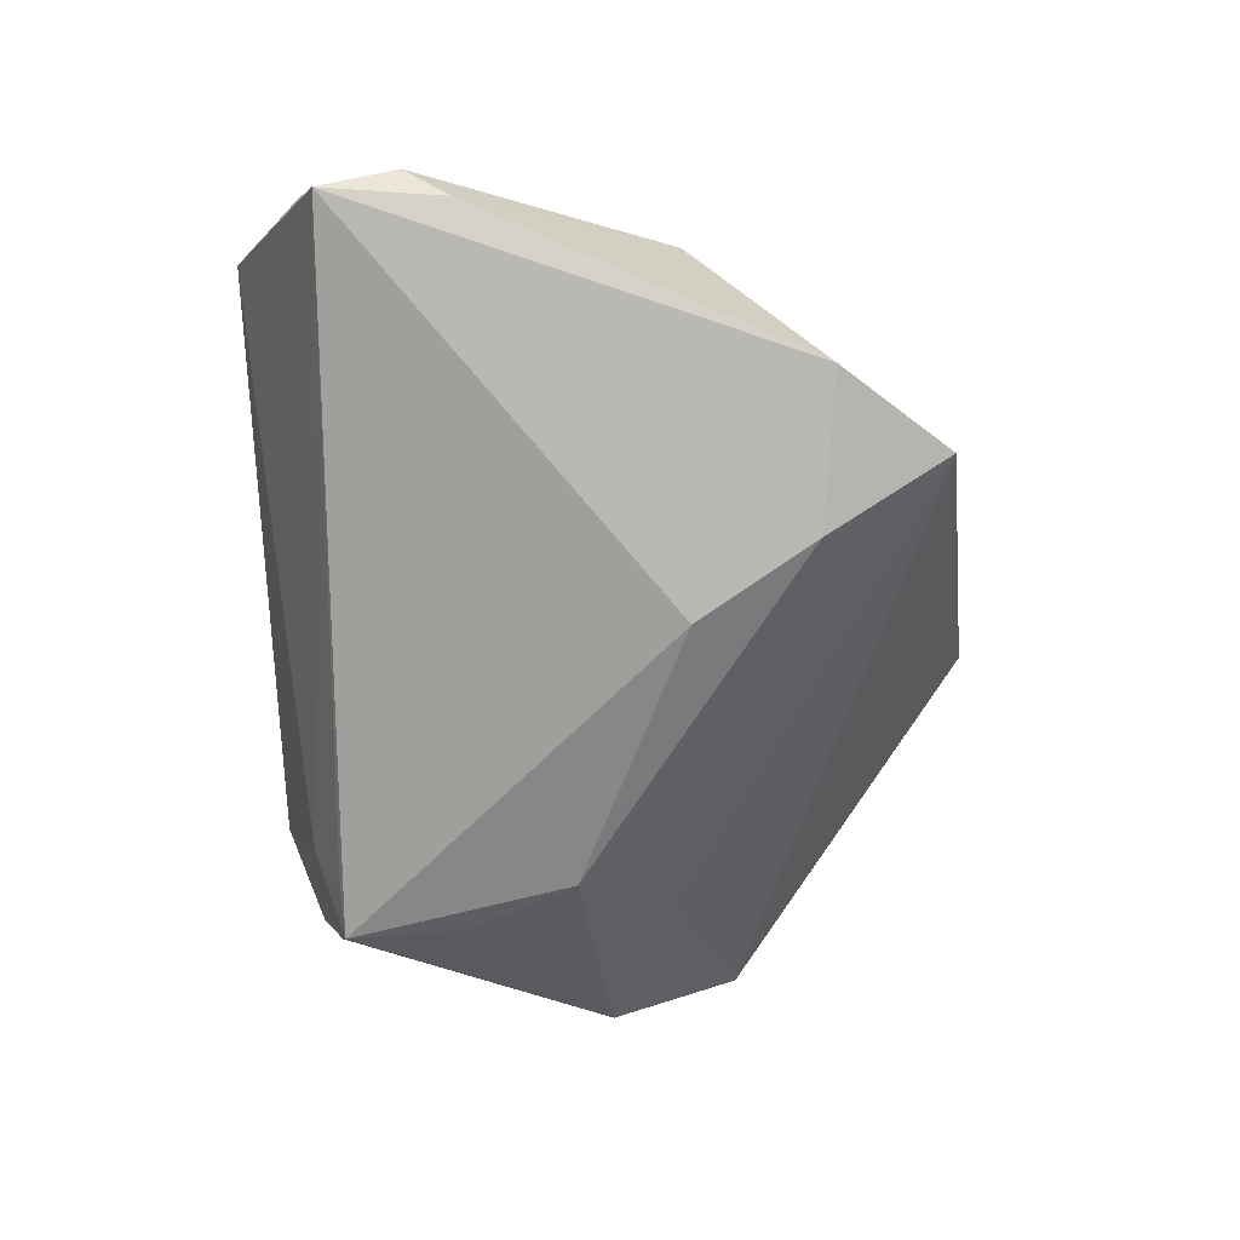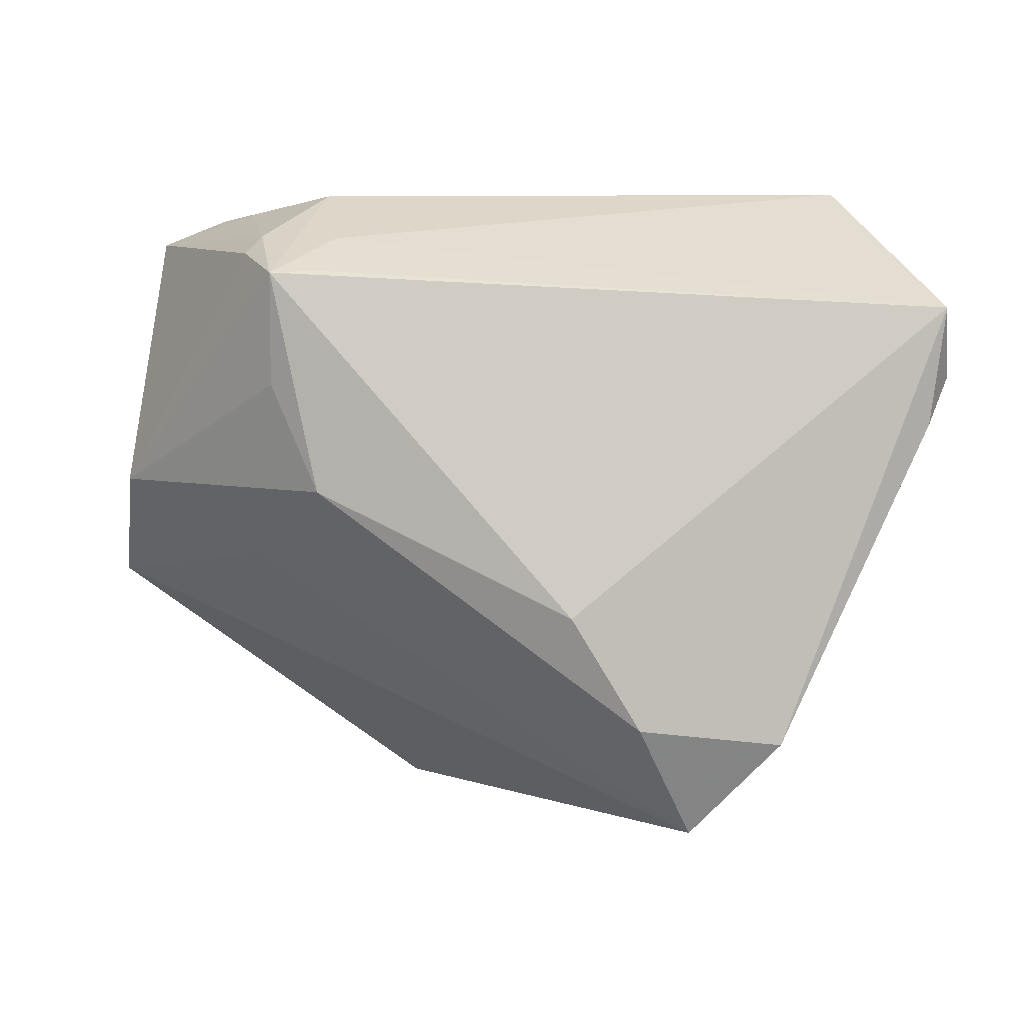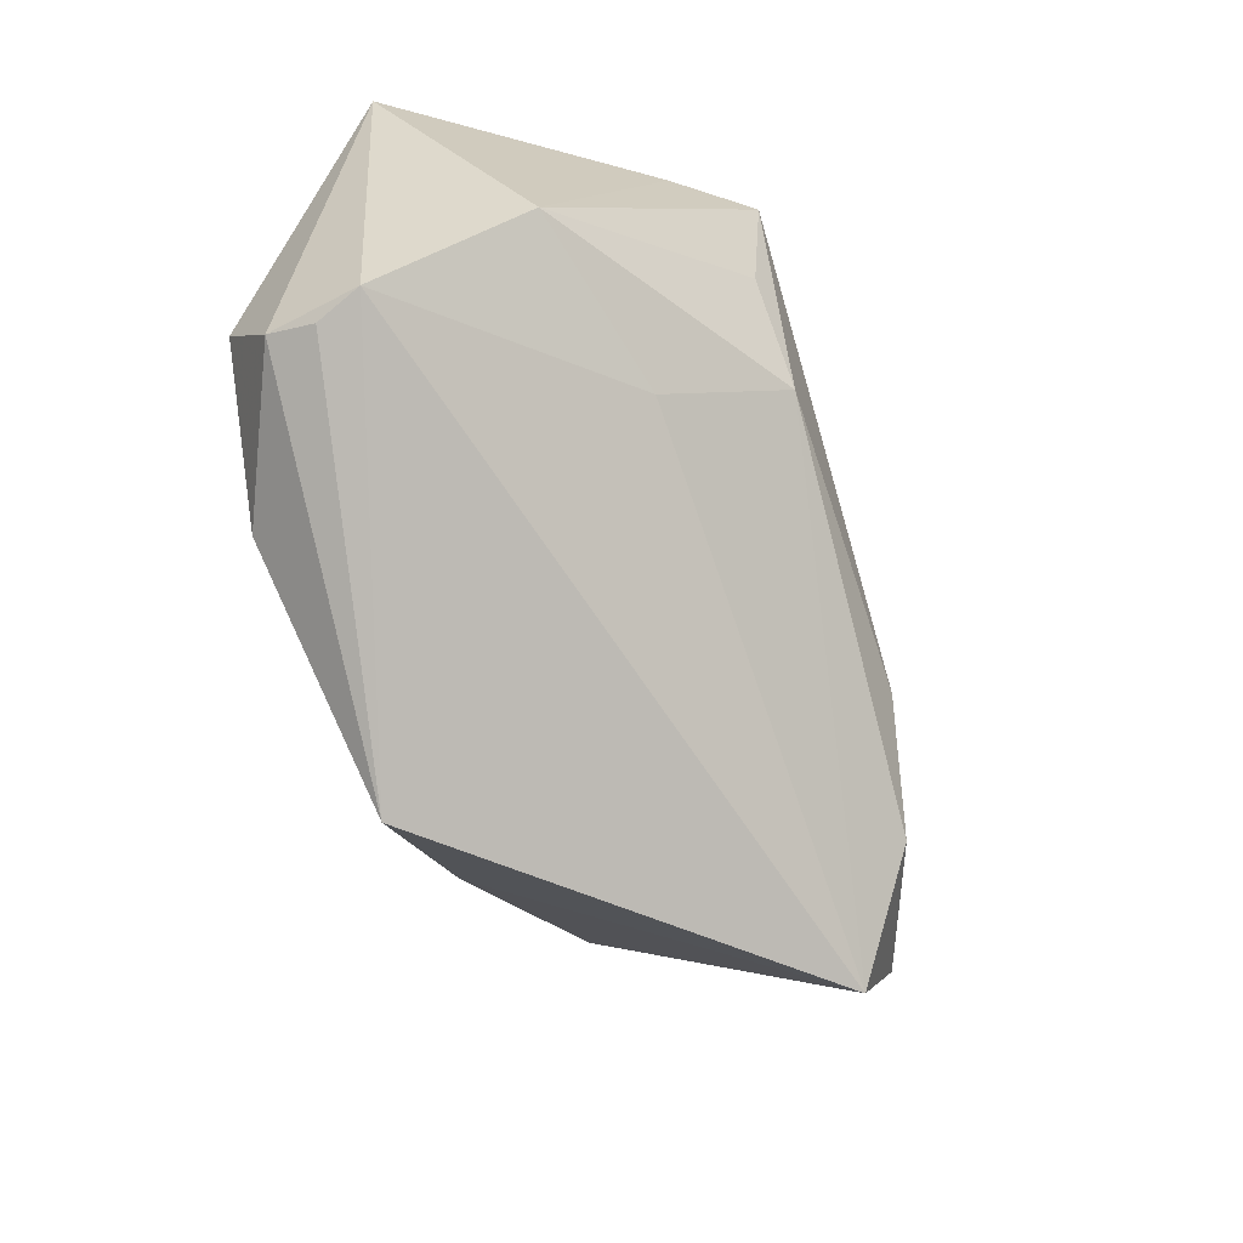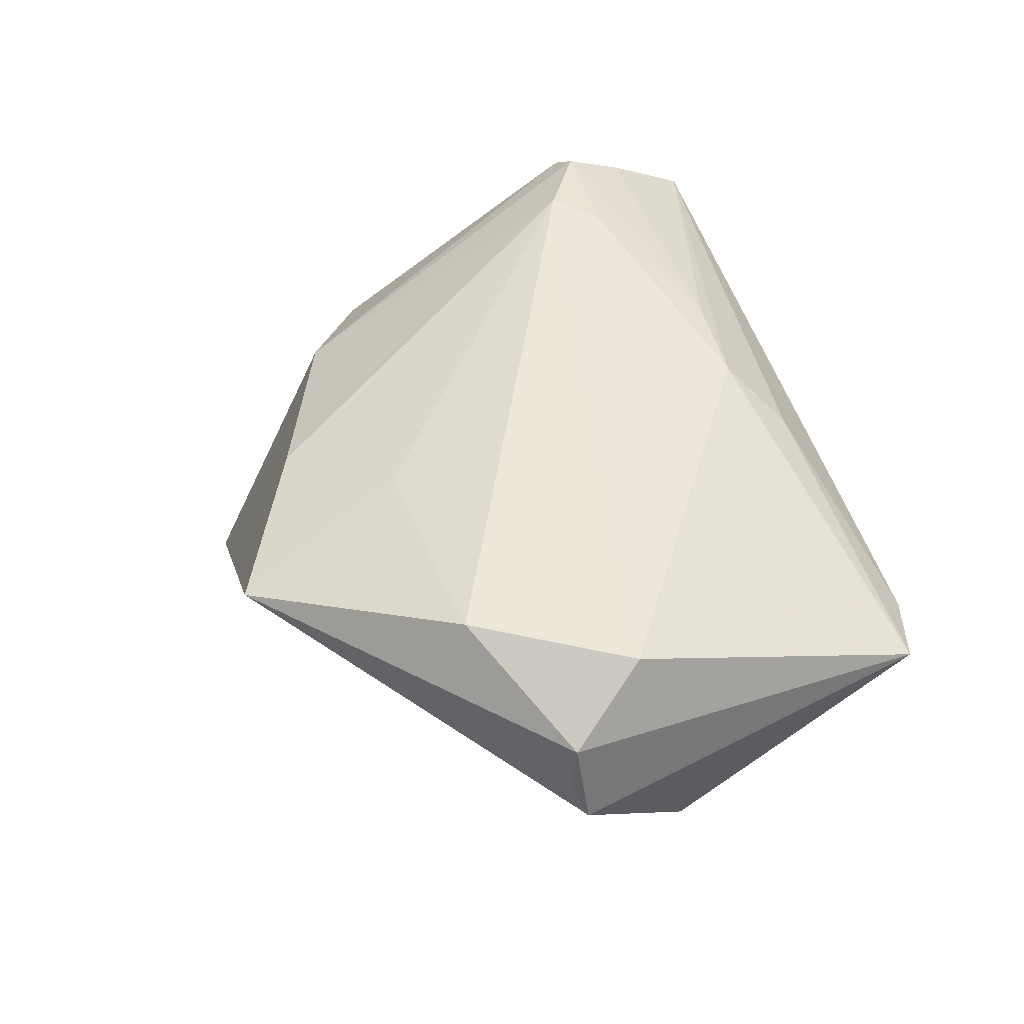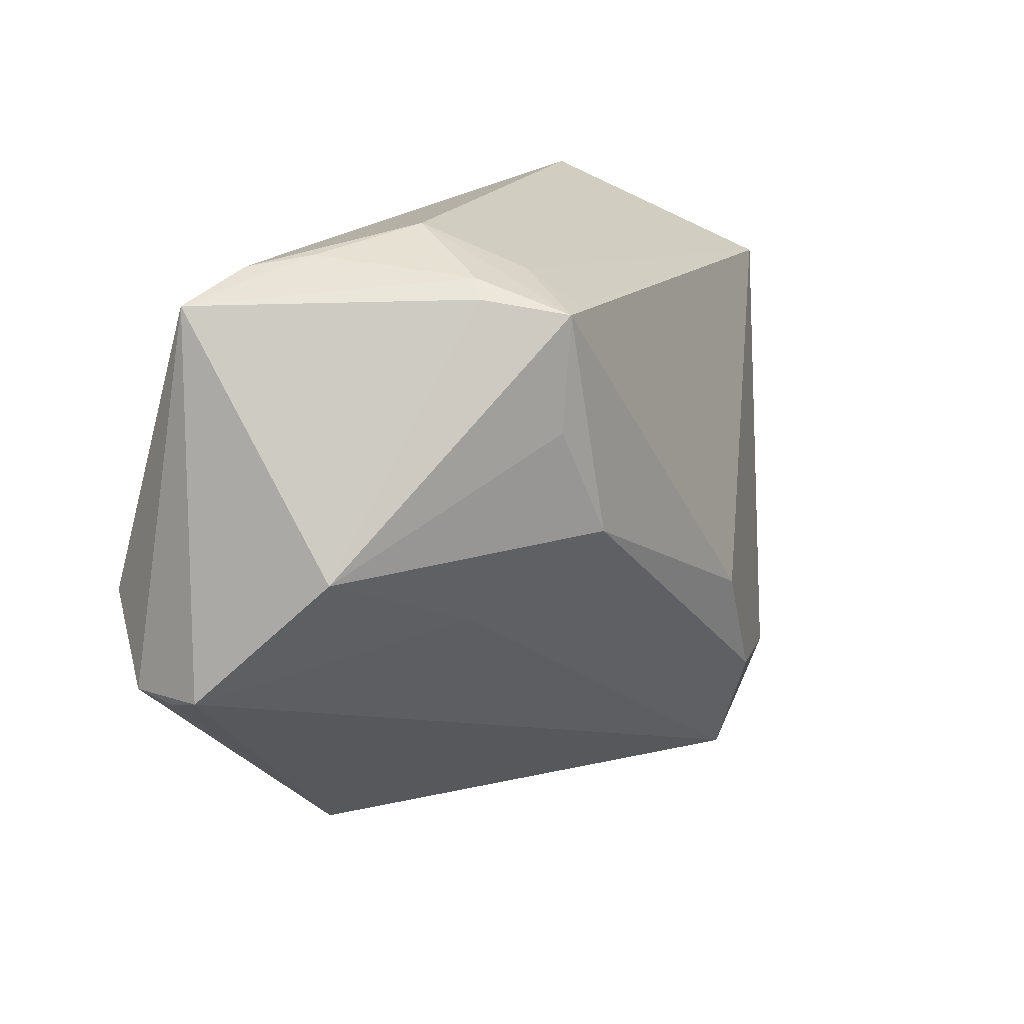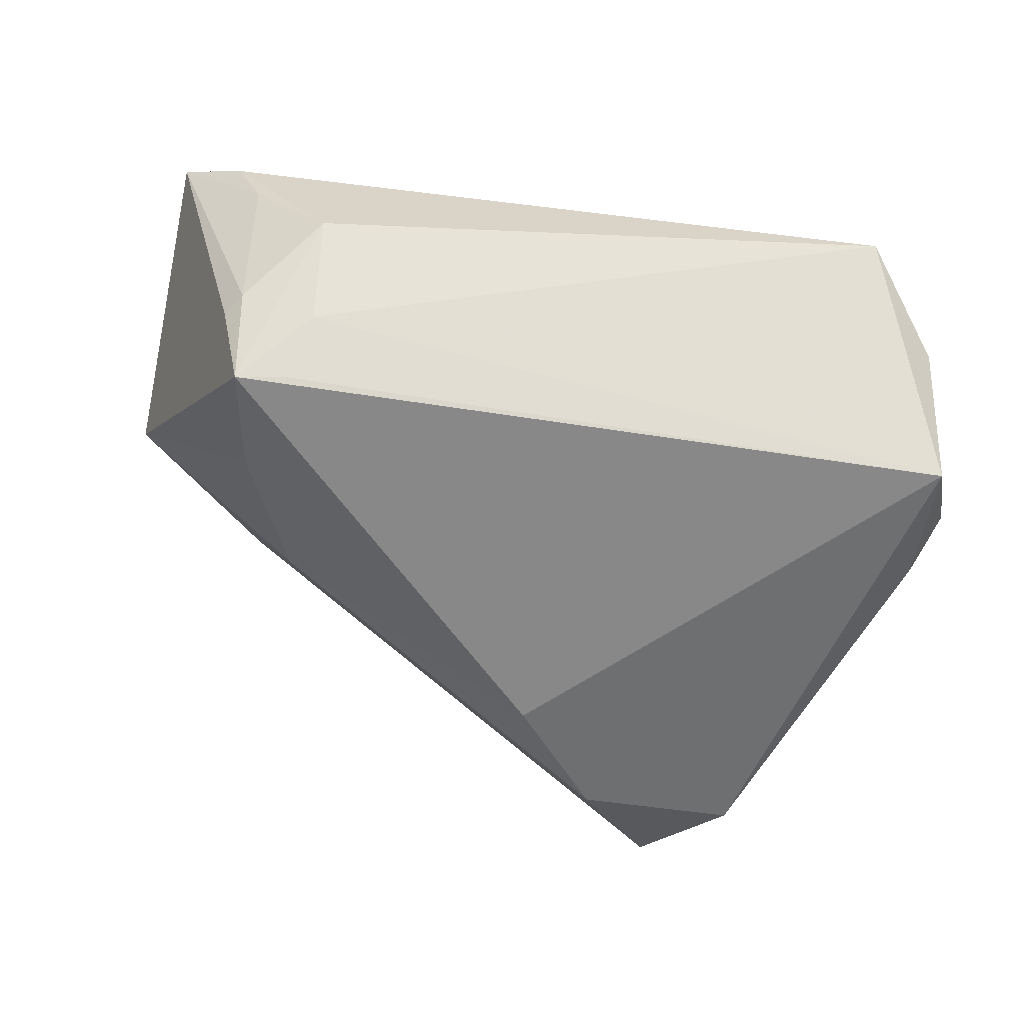
<metadata>
{"format":"obj","ext":"obj","renderer":"f3d","projection":"perspective","resolution":1024,"background":"white","views":[{"elev":-66.9,"azim":-85.9,"up":"+Z"},{"elev":9.7,"azim":-173.1,"up":"+Y"},{"elev":-49.0,"azim":105.1,"up":"+Y"},{"elev":49.8,"azim":69.7,"up":"+Z"},{"elev":15.6,"azim":119.6,"up":"+Y"},{"elev":41.1,"azim":-161.6,"up":"+Y"}]}
</metadata>
<code>
v 0.02139 0.02879 -0.02531
v -0.02713 0.01758 0.02524
v -0.02067 -0.02902 -0.03038
v 0.02743 0.01423 -0.02617
v -0.04405 0.03763 0.01273
v 0.0289 -0.0261 0.0246
v 0.02109 0.0007584 -0.02862
v 0.03255 0.03053 -0.01765
v -0.03085 -0.02593 0.008964
v 0.05185 -0.001153 -0.008483
v 0.04205 0.03365 0.009322
v -0.04239 0.01915 0.02351
v 0.0083 -0.02585 0.02232
v 0.05471 -0.01782 0.01845
v 0.04905 -0.007621 0.02557
v 0.03192 -0.009796 -0.0156
v -0.0454 -0.01601 0.001123
v -0.005582 0.02463 0.02369
v 0.01777 -0.04146 0.01935
v 0.007489 0.0228 0.02522
v 0.0573 -0.01705 0.007717
v 0.05525 -0.01871 0.01287
v -0.02677 -0.04443 -0.02338
v 0.0161 -0.04901 0.01698
v -0.05871 0.02389 -0.01263
v 0.024 0.03763 -0.004394
v 0.03062 0.0327 -0.016
v -0.03851 -0.03169 -0.02495
v -0.03279 0.01265 0.02557
v 0.02046 0.03255 -0.01726
v 0.0144 0.02865 0.01934
v 0.03659 0.03477 0.003234
v -0.04297 0.02709 0.01942
v -0.05347 0.02819 0.00459
v 0.03676 -0.02577 0.02557
v 0.02715 0.02864 -0.02707
v -0.0592 0.01437 -0.00899
v 0.05152 0.03008 0.01188
v -0.04634 0.01832 0.02033
v -0.01199 -0.01433 -0.03162
v -0.005489 -0.03716 0.0162
v -0.05681 0.008749 -0.01342
f 23 21 24
f 7 4 10
f 25 5 30
f 10 4 36
f 4 7 36
f 38 21 10
f 14 21 38
f 38 15 14
f 22 21 14
f 14 24 22
f 22 24 21
f 35 15 29
f 35 24 14
f 14 15 35
f 23 7 16
f 16 7 10
f 16 21 23
f 10 21 16
f 23 28 3
f 3 7 23
f 26 5 11
f 26 30 5
f 26 36 30
f 25 30 1
f 1 36 25
f 30 36 1
f 23 24 41
f 41 9 23
f 29 9 41
f 17 28 23
f 23 9 17
f 9 39 17
f 17 39 37
f 13 35 29
f 29 41 13
f 13 41 24
f 25 28 42
f 42 37 25
f 28 17 42
f 42 17 37
f 40 36 7
f 7 3 40
f 25 36 40
f 40 28 25
f 40 3 28
f 36 26 27
f 15 38 20
f 29 15 20
f 20 2 29
f 34 5 25
f 34 39 5
f 25 37 34
f 37 39 34
f 24 35 19
f 19 13 24
f 32 26 11
f 32 27 26
f 11 38 32
f 38 27 32
f 36 27 8
f 8 27 38
f 10 36 8
f 8 38 10
f 29 2 12
f 12 9 29
f 12 39 9
f 11 5 31
f 5 20 31
f 31 38 11
f 31 20 38
f 35 13 6
f 6 19 35
f 13 19 6
f 5 39 33
f 39 12 33
f 2 20 18
f 18 12 2
f 18 33 12
f 18 20 5
f 5 33 18

</code>
